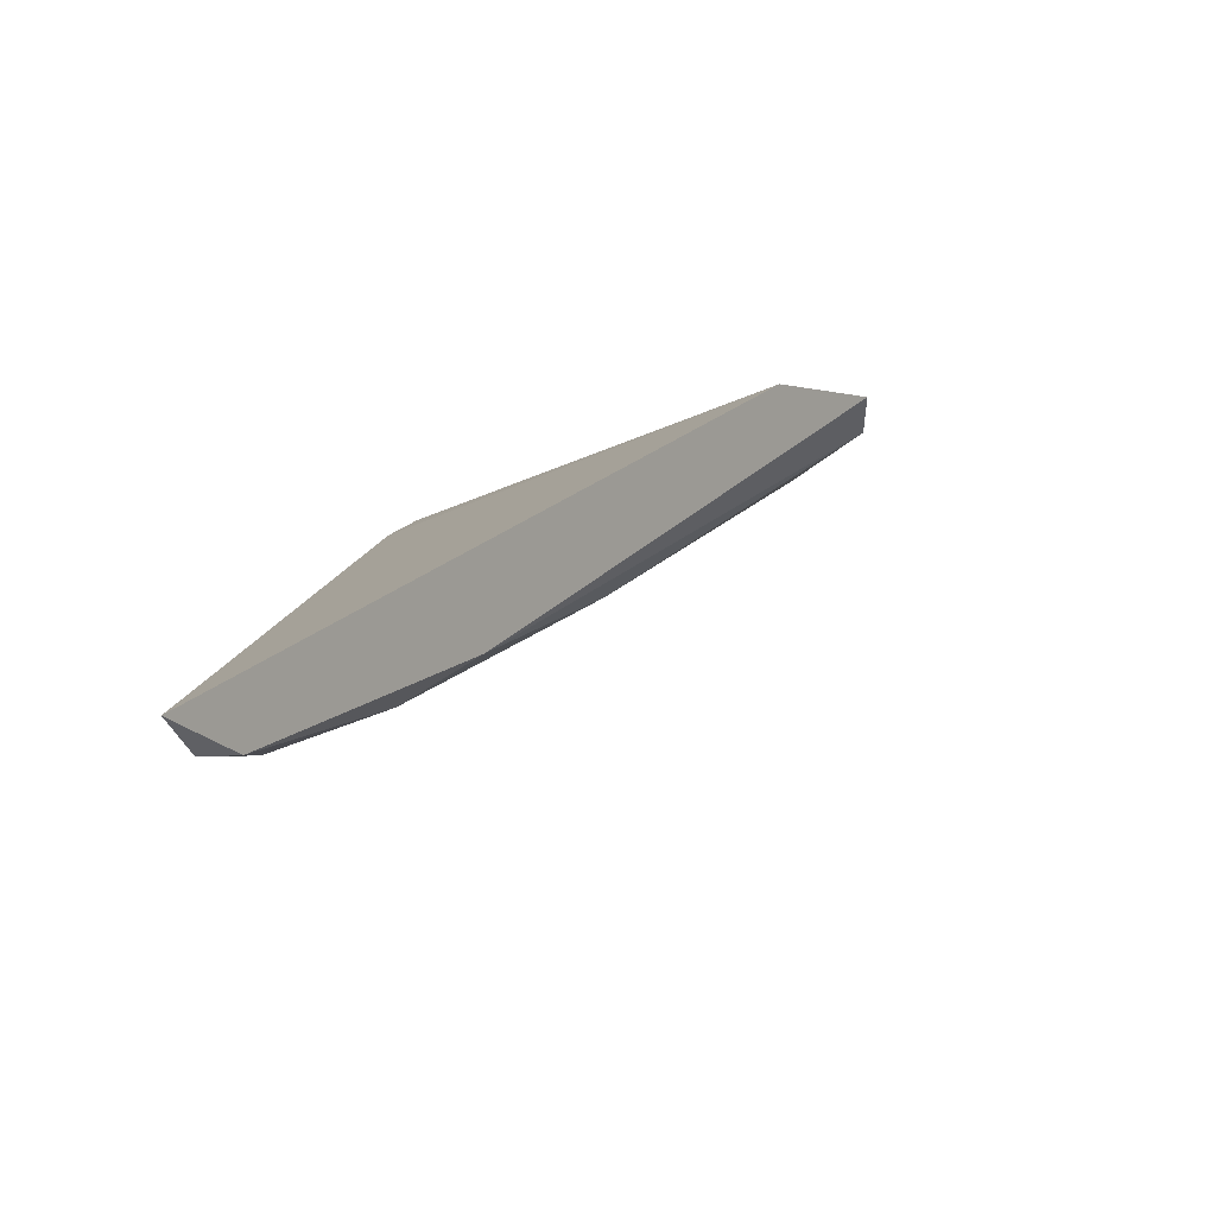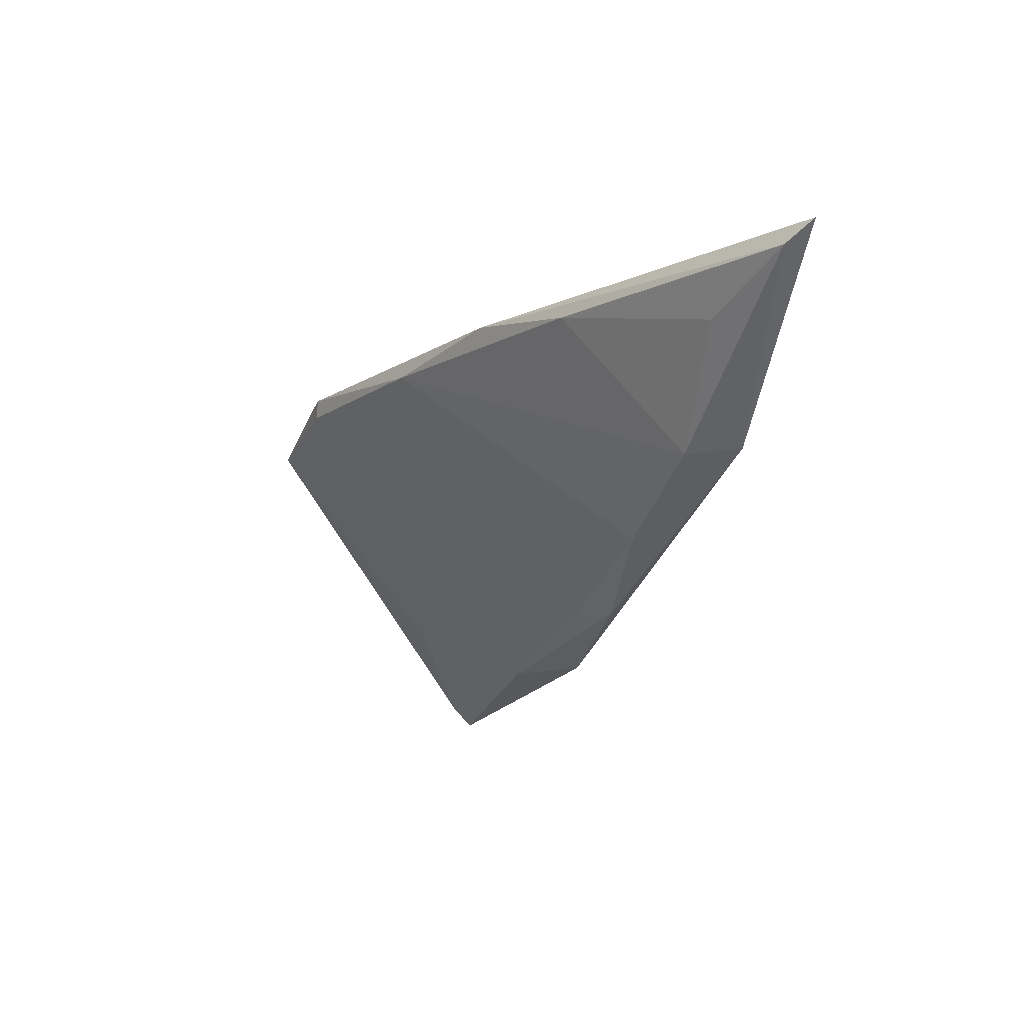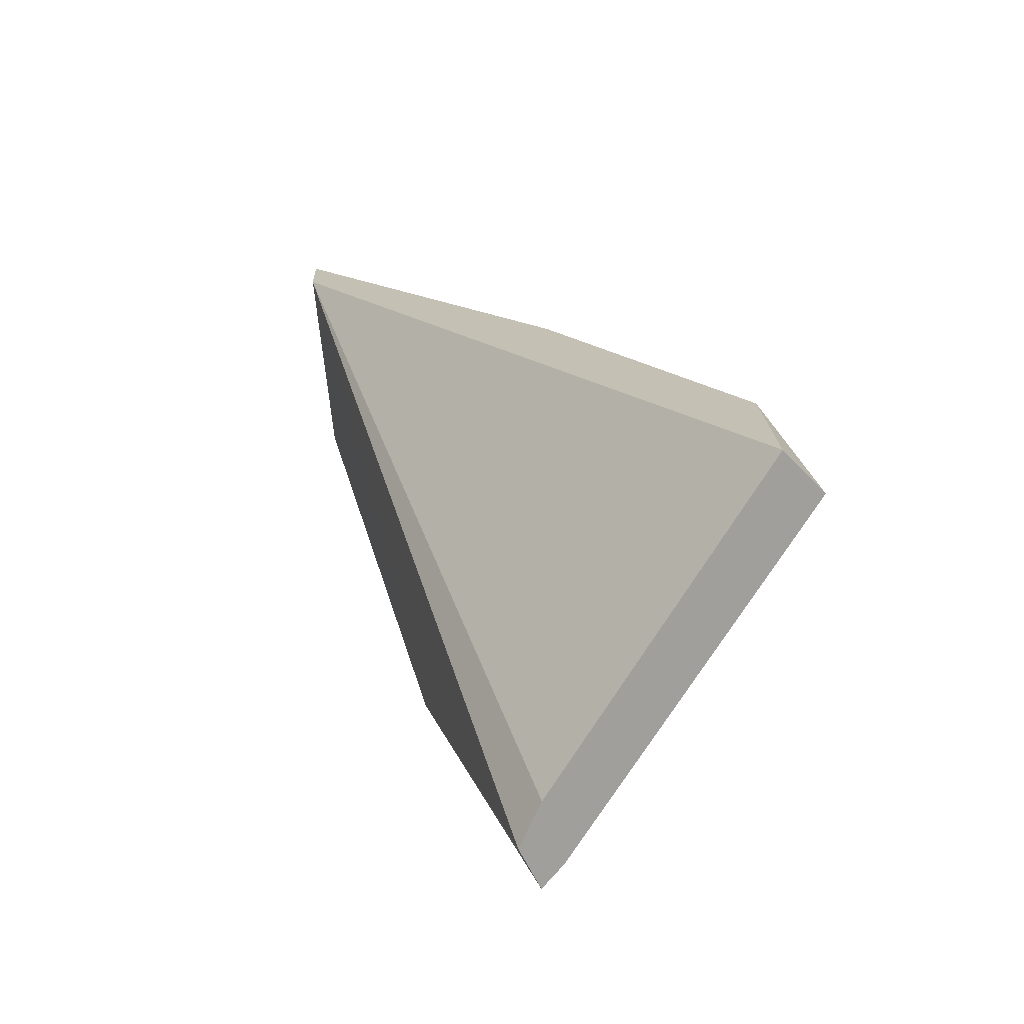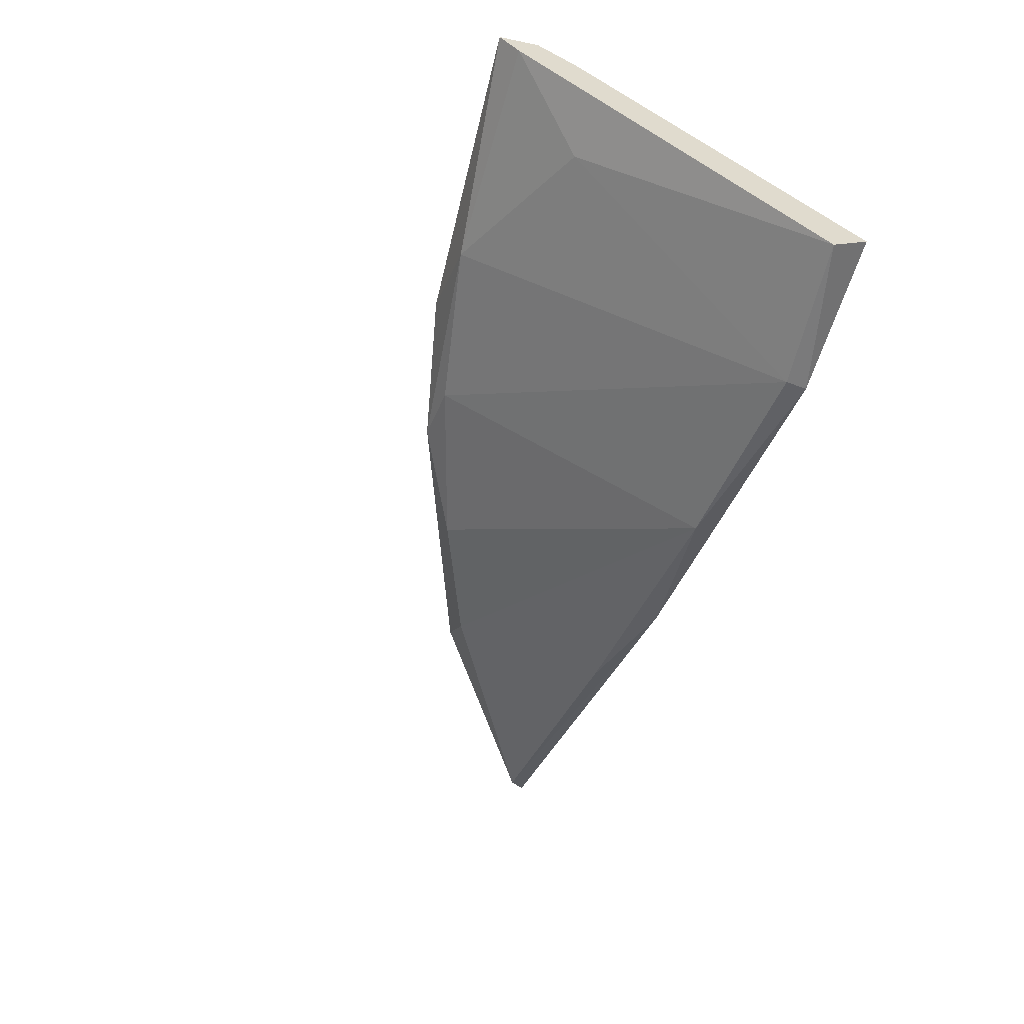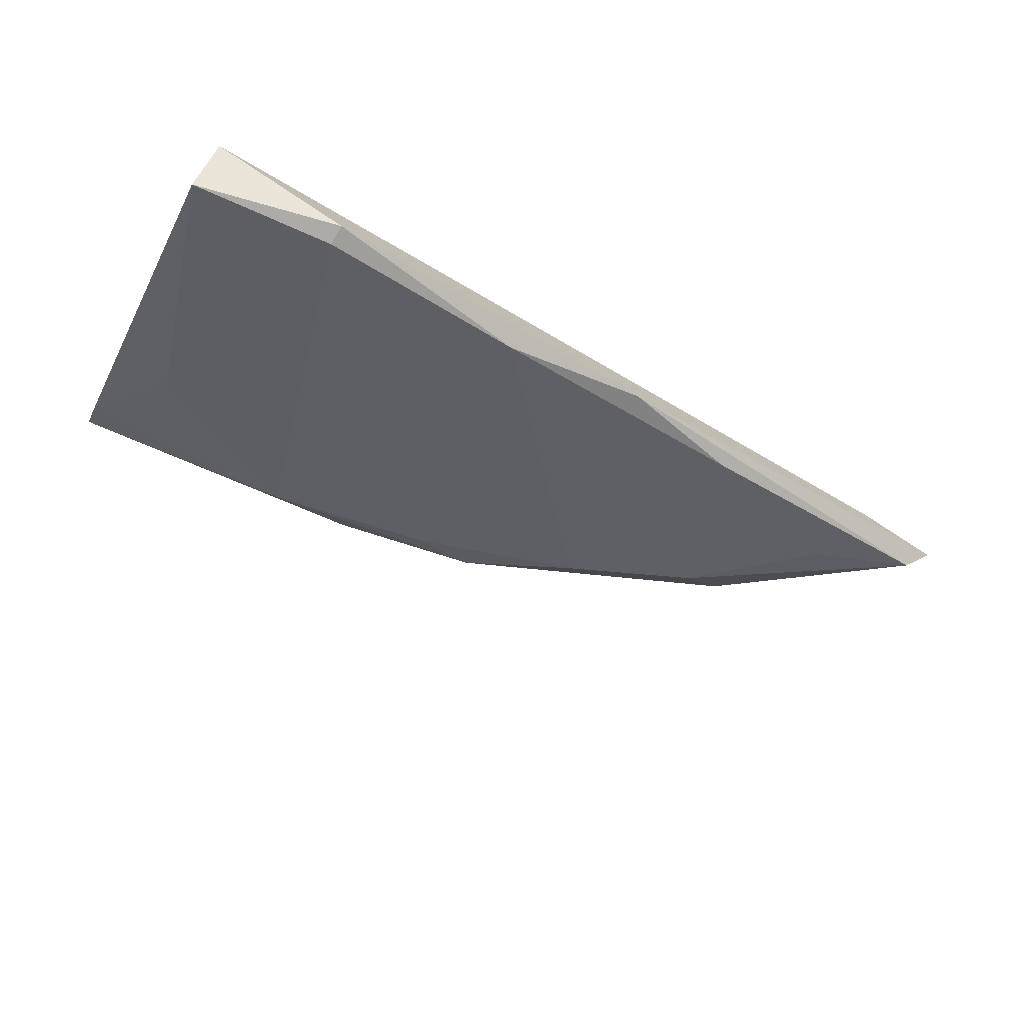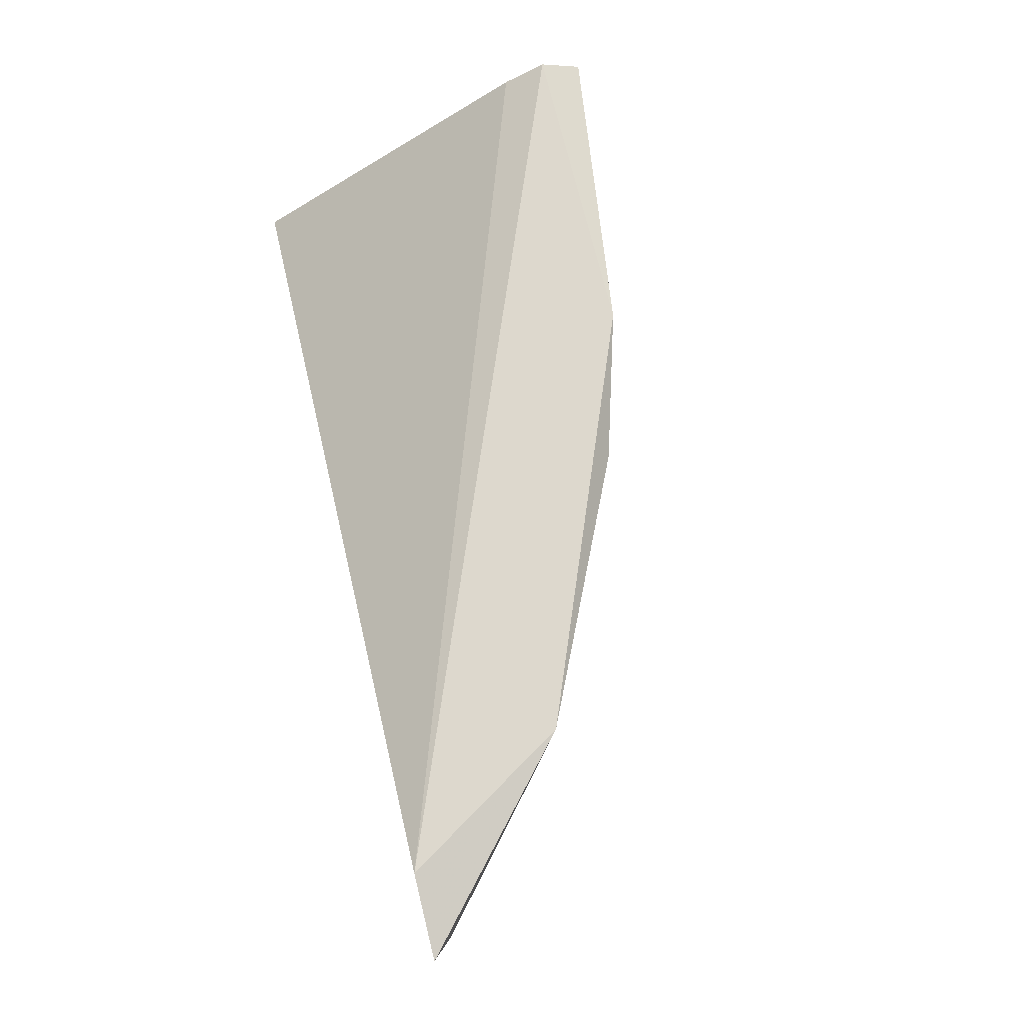
<metadata>
{"format":"obj","ext":"obj","renderer":"f3d","projection":"perspective","resolution":1024,"background":"white","views":[{"elev":-4.7,"azim":45.6,"up":"+Y"},{"elev":-11.5,"azim":69.3,"up":"+Z"},{"elev":18.0,"azim":-107.1,"up":"+Z"},{"elev":-58.1,"azim":-110.8,"up":"+Y"},{"elev":-76.5,"azim":-31.5,"up":"+Y"},{"elev":72.3,"azim":76.4,"up":"+Y"}]}
</metadata>
<code>
v 0.9987 0.09453 -0.2004
v 0.8852 0.1005 -0.2452
v 0.8852 0.09752 -0.2422
v 0.8852 0.07064 -0.1915
v 1.005 0.1035 -0.1915
v 0.9061 0.06467 -0.1944
v 0.9509 0.1005 -0.2333
v 0.8852 0.1035 -0.2392
v 0.9569 0.07662 -0.1915
v 0.9897 0.1035 -0.2154
v 0.8852 0.06467 -0.1974
v 0.918 0.09752 -0.2392
v 0.936 0.07064 -0.1944
v 1.017 0.1005 -0.1915
v 0.8852 0.1005 -0.2333
v 0.9837 0.09752 -0.2154
v 0.93 0.1035 -0.2392
v 0.9419 0.09752 -0.2333
v 0.9061 0.06467 -0.1915
v 1.014 0.09752 -0.1944
v 0.9748 0.08259 -0.1944
v 0.9658 0.09752 -0.2243
v 0.8941 0.08856 -0.2303
f 3 12 23
f 2 3 4
f 2 4 8
f 5 4 9
f 4 3 11
f 3 2 12
f 5 9 14
f 10 5 14
f 4 5 15
f 8 4 15
f 5 8 15
f 7 10 16
f 2 8 17
f 8 5 17
f 5 10 17
f 10 7 17
f 12 2 17
f 7 12 17
f 6 12 18
f 12 7 18
f 13 6 18
f 9 4 19
f 4 11 19
f 11 6 19
f 13 9 19
f 6 13 19
f 14 9 20
f 10 14 20
f 16 10 20
f 1 16 20
f 9 13 21
f 13 16 21
f 16 1 21
f 1 20 21
f 20 9 21
f 7 16 22
f 16 13 22
f 18 7 22
f 13 18 22
f 11 3 23
f 6 11 23
f 12 6 23

</code>
